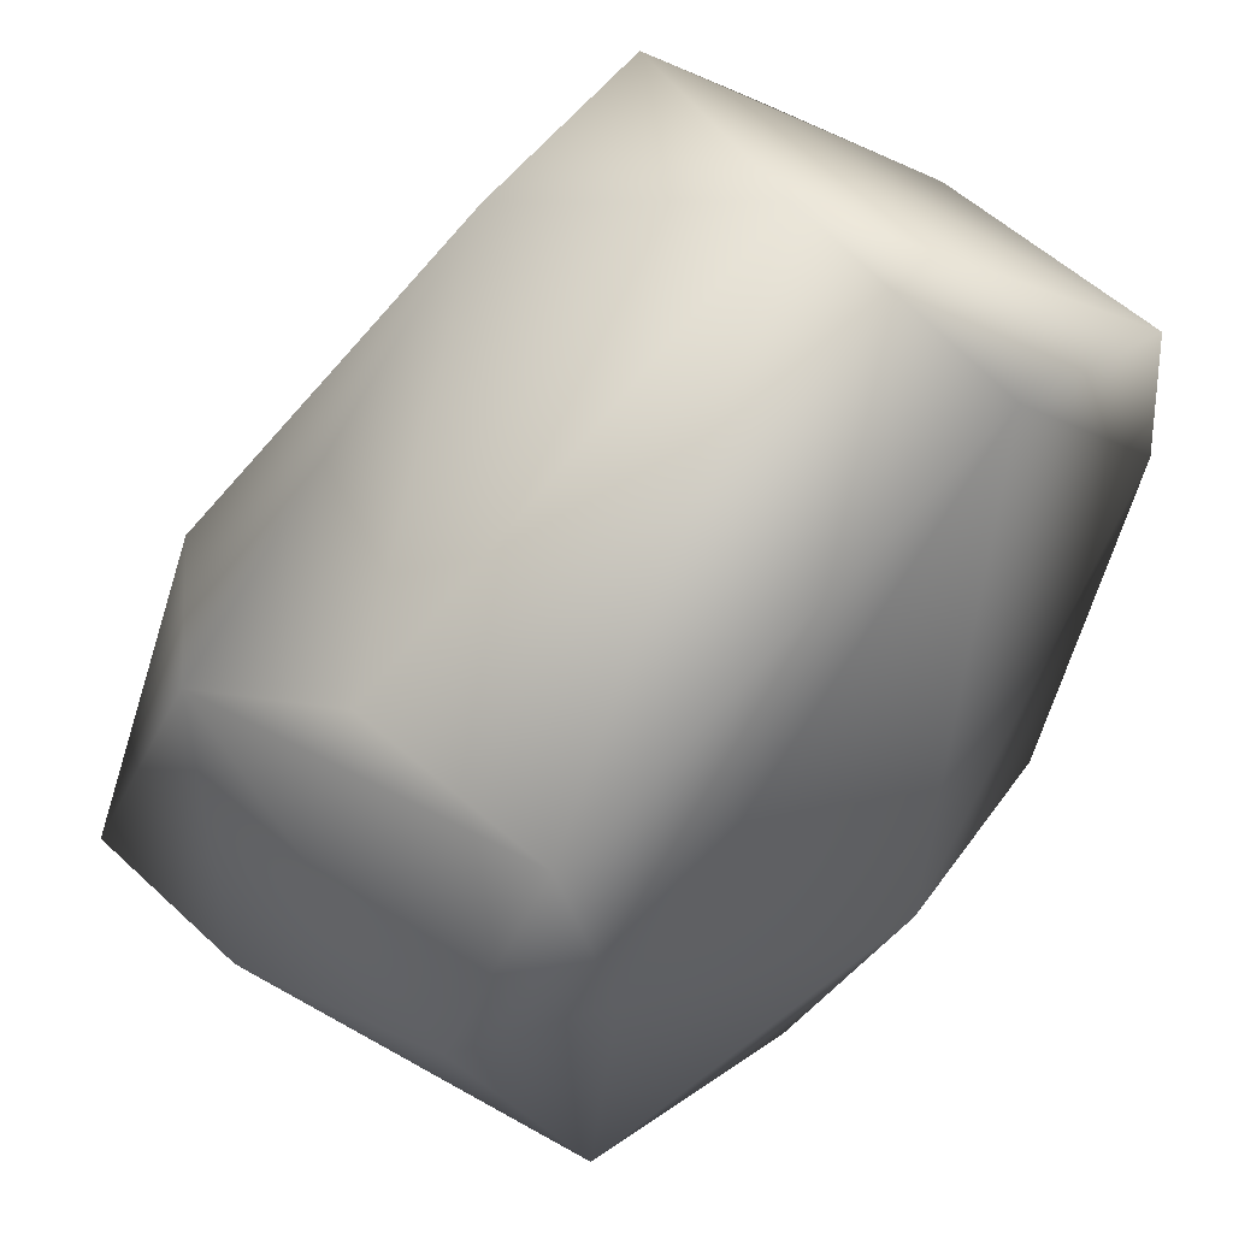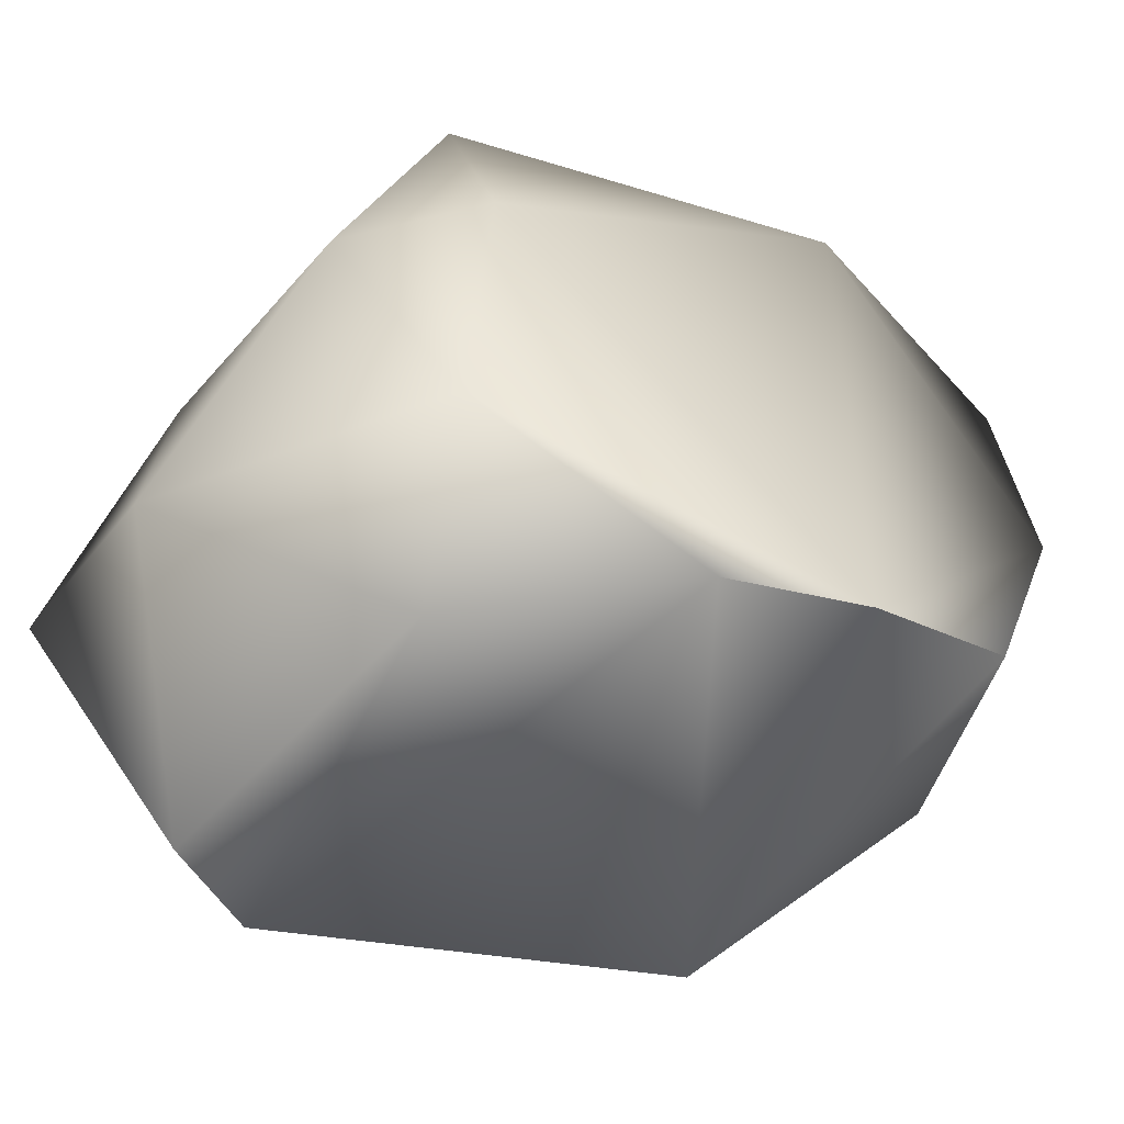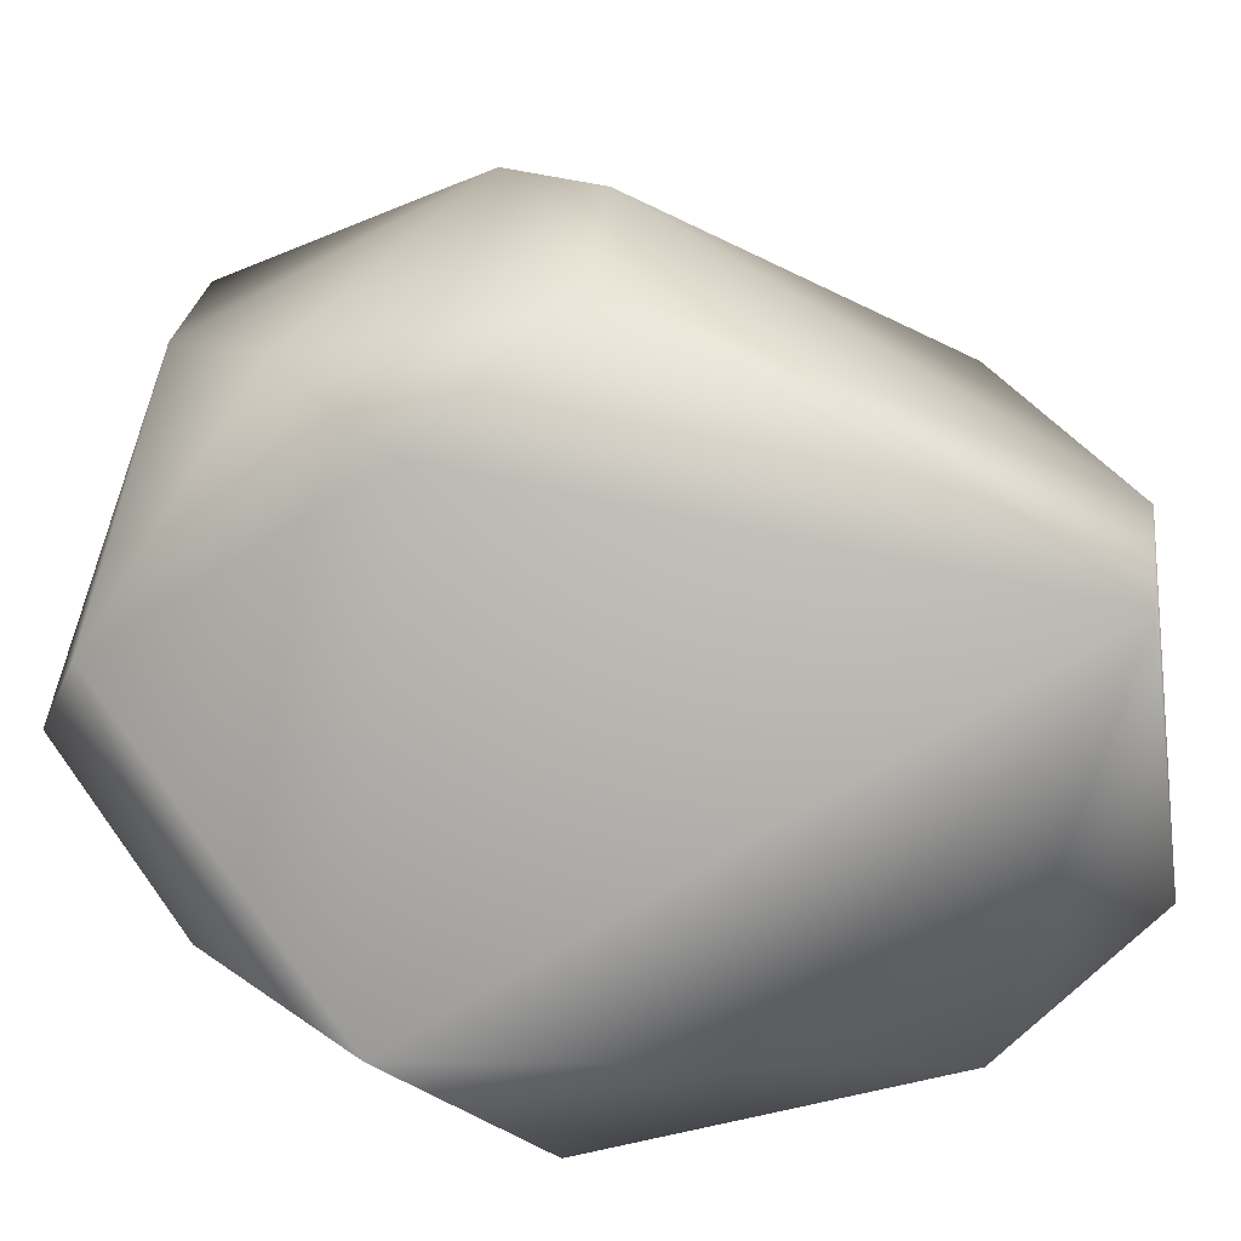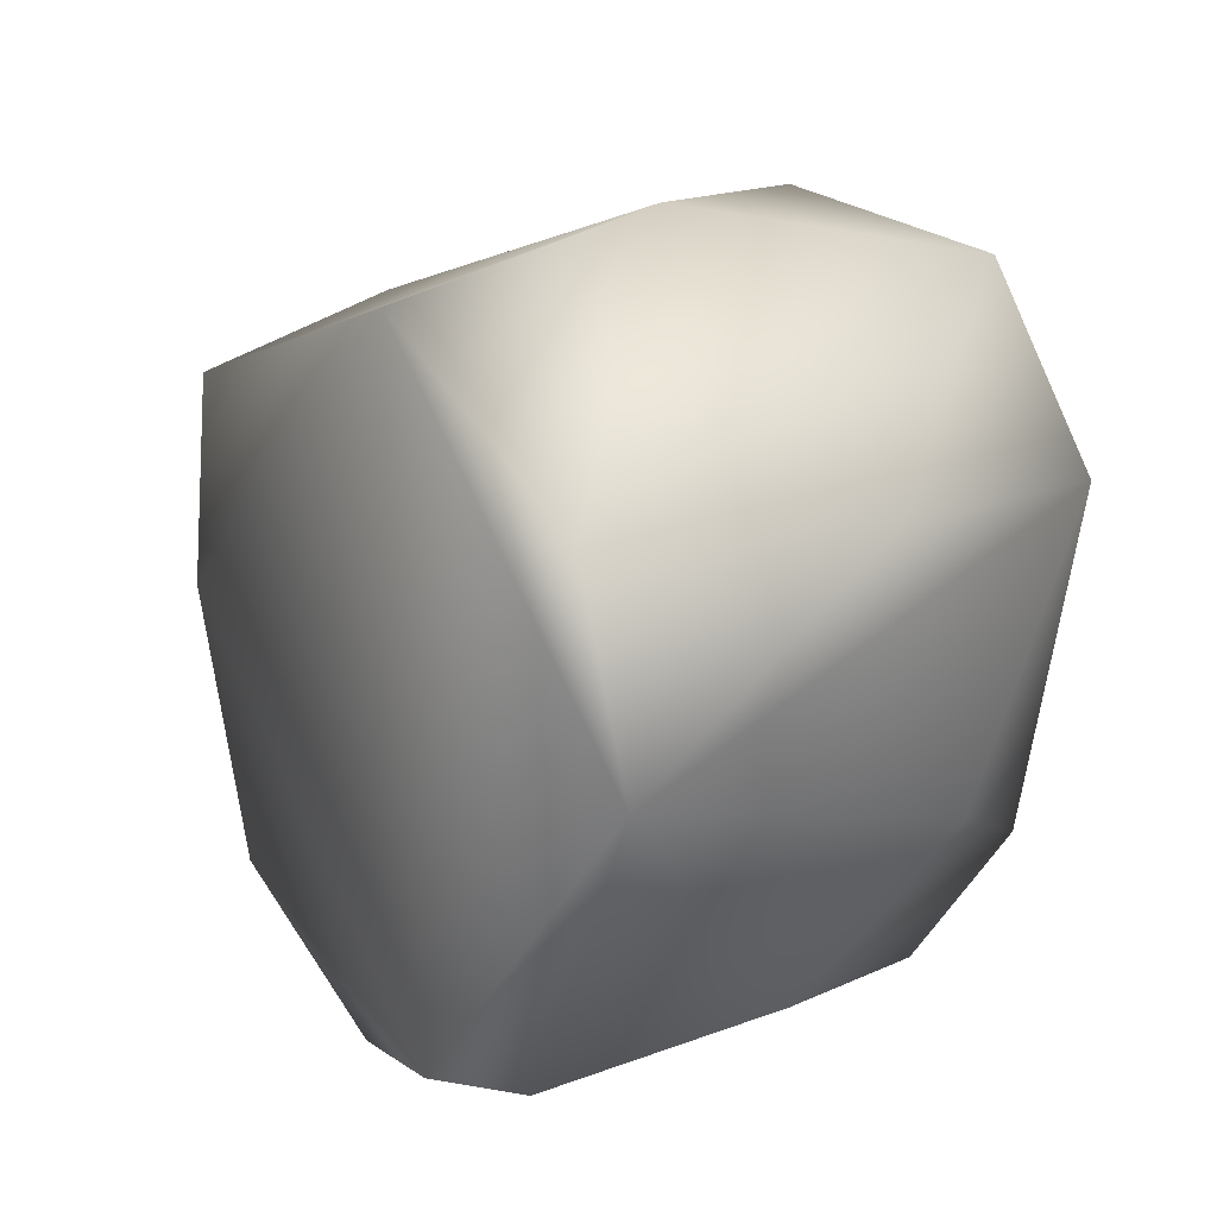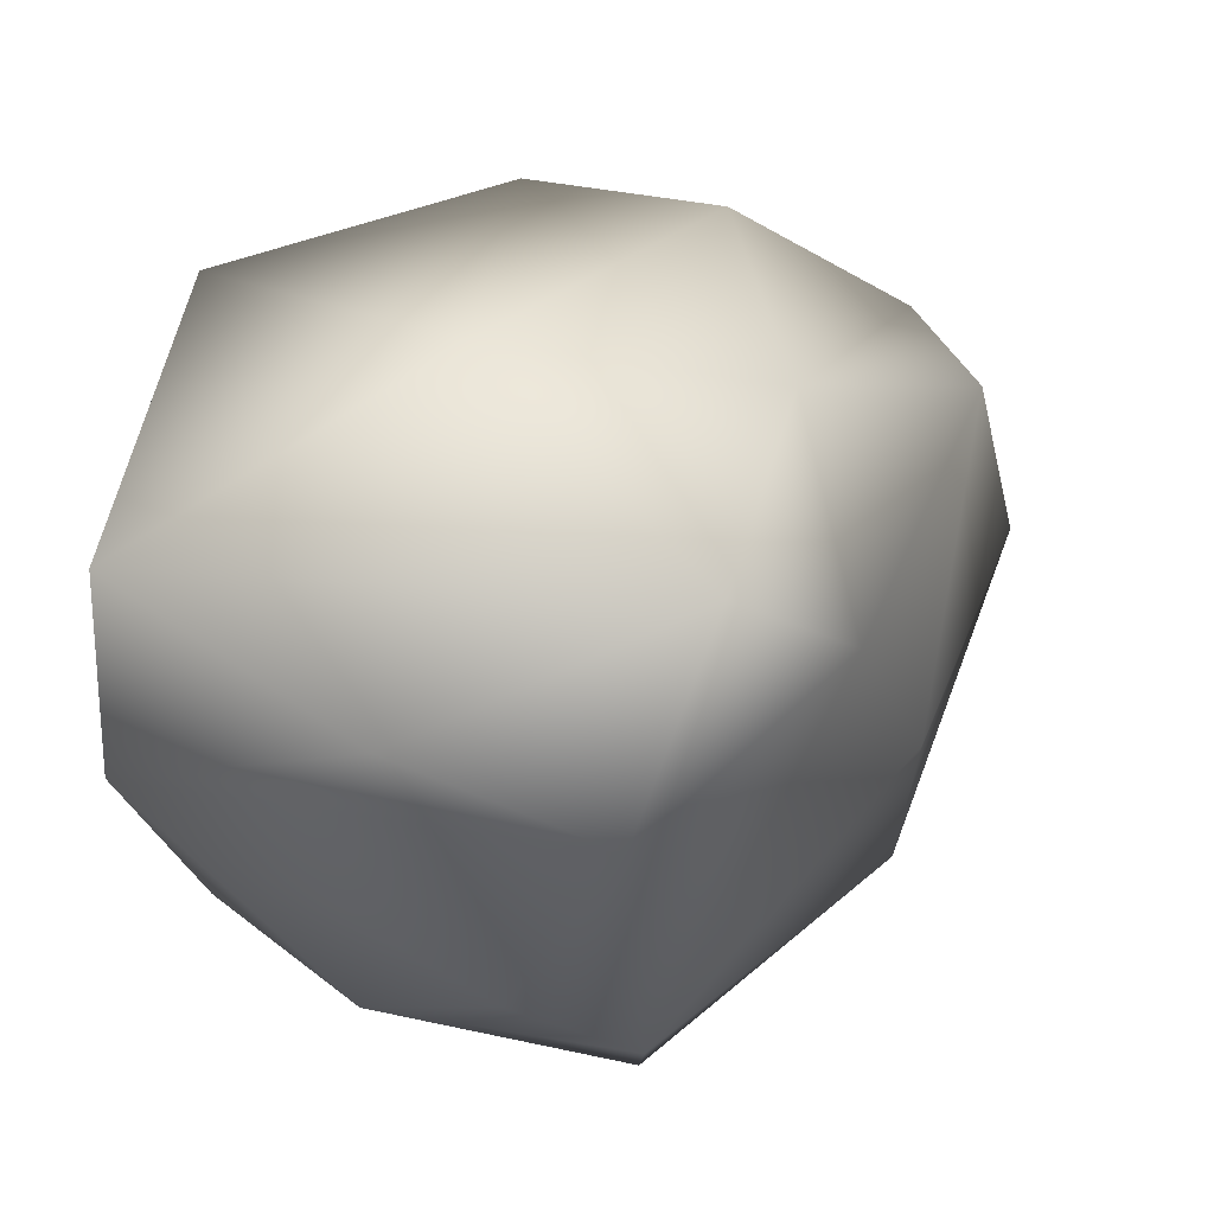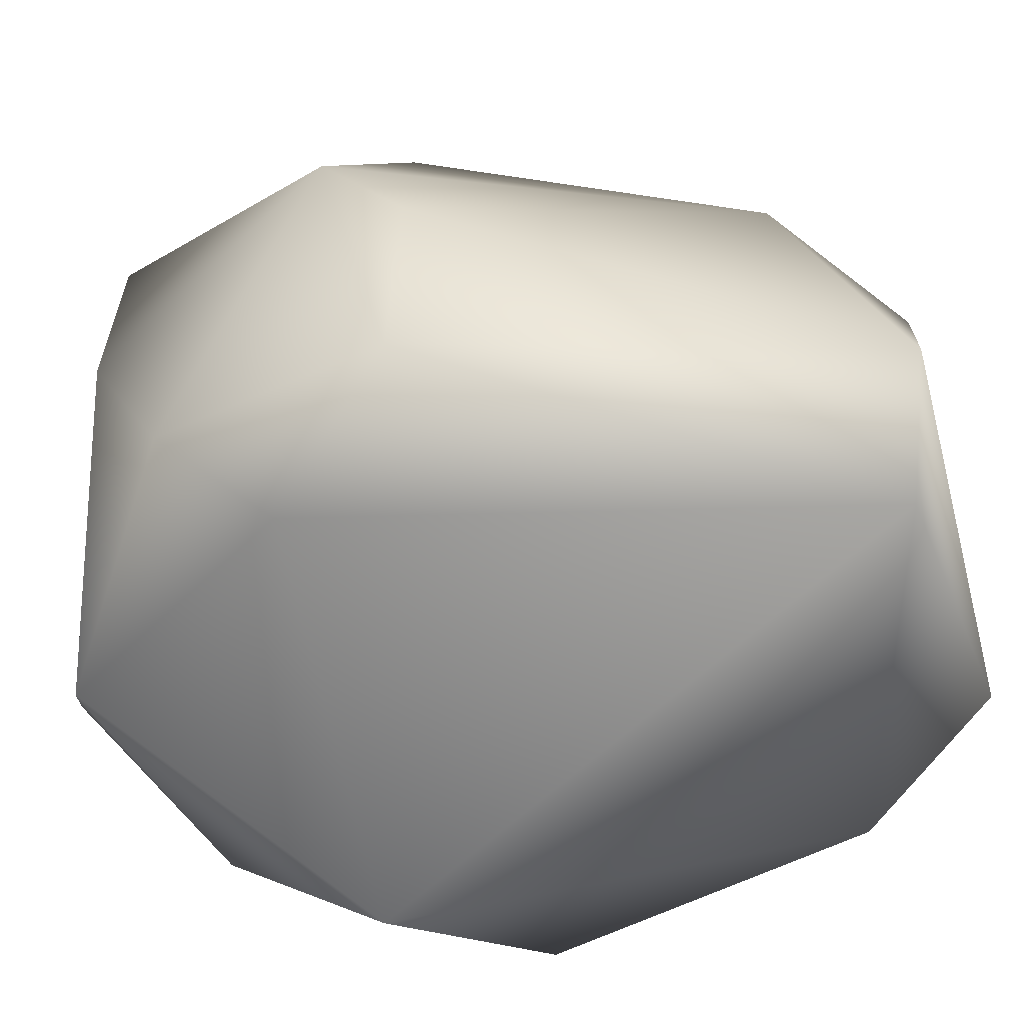
<metadata>
{"format":"obj","ext":"obj","renderer":"f3d","projection":"perspective","resolution":1024,"background":"white","views":[{"elev":51.9,"azim":-46.7,"up":"+Z"},{"elev":-59.3,"azim":-37.7,"up":"+Z"},{"elev":-70.0,"azim":-56.5,"up":"+Y"},{"elev":28.2,"azim":54.7,"up":"+Z"},{"elev":49.3,"azim":114.1,"up":"+Z"},{"elev":-55.3,"azim":-42.0,"up":"+Y"}]}
</metadata>
<code>
o smallrock2
v 0.5494 -0.4634 1.954
v -1.259 2.06 0.7387
v -1.141 1.936 -1.864
v -0.1532 2.286 -0.2617
v -1.331 -0.3167 0.02647
v 0.07806 1.713 1.81
v 0.5067 -0.3781 -1.412
v -1.899 1.311 -0.8368
v 0.6294 0.6734 2.118
v -1.534 0.7991 1.043
v 1.612 -0.3778 1.441
v 1.54 1.776 -0.4941
v 1.173 1.598 -1.242
v 1.829 0.8554 1.268
v -1.822 0.1234 -0.2518
v 1.833 -0.3255 0.5
v 1.777 1.289 -0.1384
v -0.7159 2.076 -1.876
v 1.649 0.5637 -0.7794
v 1.261 -0.3672 -1.028
v 1.782 1.795 1.15
v -1.036 0.4481 -1.927
v -0.1923 -0.2421 -1.711
v 1.114 1.868 1.805
v -1.327 -0.1599 -1.431
v 0.1691 2.08 0.6179
v -1.713 1.591 0.6192
v -1.903 2.13 -0.7495
v -1.478 -0.1421 0.9112
f 10 9 6
f 1 5 7
f 2 4 28
f 7 25 23
f 10 29 9
f 28 4 18
f 13 7 23
f 24 6 9
f 10 27 29
f 10 6 27
f 1 16 11
f 16 14 11
f 12 19 13
f 12 13 18
f 4 12 18
f 22 8 3
f 25 5 15
f 27 15 29
f 26 6 24
f 11 24 9
f 16 21 14
f 14 21 24
f 26 2 6
f 27 8 15
f 17 19 12
f 17 16 19
f 28 18 3
f 3 18 22
f 21 12 26
f 8 25 15
f 21 16 17
f 9 29 1
f 18 13 23
f 16 7 20
f 22 25 8
f 22 23 25
f 17 12 21
f 13 19 20
f 1 11 9
f 16 1 7
f 13 20 7
f 19 16 20
f 5 29 15
f 29 5 1
f 11 14 24
f 24 21 26
f 28 3 8
f 27 28 8
f 18 23 22
f 5 25 7
f 2 26 4
f 4 26 12
f 27 6 2
f 2 28 27

</code>
